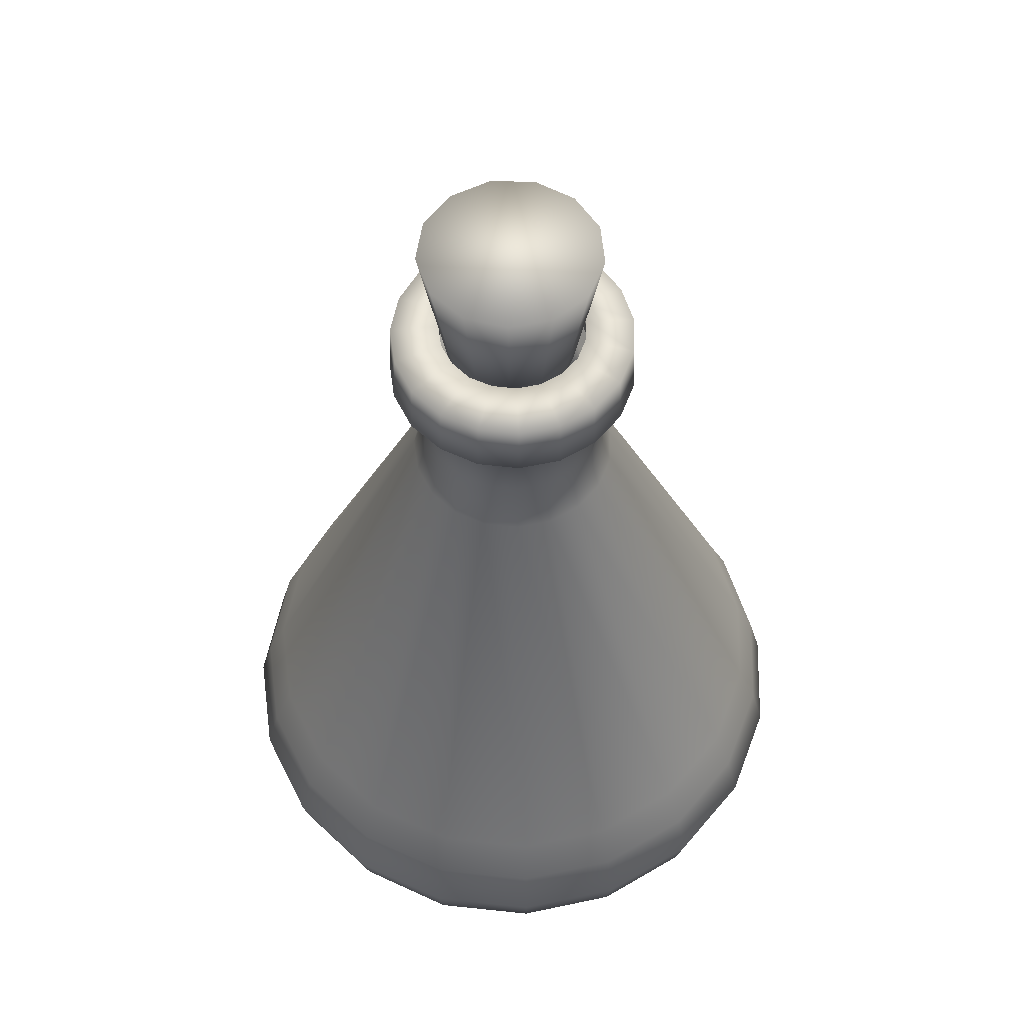
<metadata>
{"format":"obj","ext":"obj","renderer":"f3d","projection":"perspective","resolution":1024,"background":"white","views":[{"elev":57.2,"azim":-102.5,"up":"+Y"}]}
</metadata>
<code>
v  -6.284 1.252 1.805
v  -6.326 1.35 1.805
v  -6.327 1.35 1.813
v  -6.288 1.252 1.827
v  -6.331 1.35 1.82
v  -6.298 1.252 1.846
v  -6.337 1.35 1.826
v  -6.314 1.252 1.861
v  -6.345 1.35 1.829
v  -6.335 1.252 1.87
v  -6.353 1.35 1.83
v  -6.356 1.252 1.871
v  -6.361 1.35 1.828
v  -6.378 1.252 1.866
v  -6.368 1.35 1.823
v  -6.396 1.252 1.854
v  -6.373 1.35 1.817
v  -6.41 1.252 1.837
v  -6.375 1.35 1.809
v  -6.417 1.252 1.816
v  -6.375 1.35 1.801
v  -6.417 1.252 1.794
v  -6.373 1.35 1.793
v  -6.41 1.252 1.773
v  -6.368 1.35 1.786
v  -6.396 1.252 1.756
v  -6.361 1.35 1.782
v  -6.378 1.252 1.744
v  -6.353 1.35 1.78
v  -6.356 1.252 1.738
v  -6.345 1.35 1.781
v  -6.335 1.252 1.74
v  -6.337 1.35 1.784
v  -6.314 1.252 1.749
v  -6.331 1.35 1.79
v  -6.298 1.252 1.764
v  -6.327 1.35 1.797
v  -6.288 1.252 1.783
v  -6.279 1.241 1.805
v  -6.283 1.241 1.828
v  -6.294 1.241 1.849
v  -6.312 1.241 1.865
v  -6.333 1.241 1.874
v  -6.357 1.241 1.876
v  -6.38 1.241 1.871
v  -6.399 1.241 1.857
v  -6.414 1.241 1.839
v  -6.421 1.241 1.817
v  -6.421 1.241 1.793
v  -6.414 1.241 1.771
v  -6.399 1.241 1.752
v  -6.38 1.241 1.739
v  -6.357 1.241 1.734
v  -6.333 1.241 1.735
v  -6.312 1.241 1.745
v  -6.294 1.241 1.761
v  -6.283 1.241 1.782
v  -6.303 1.21 1.788
v  -6.3 1.21 1.805
v  -6.303 1.21 1.821
v  -6.311 1.21 1.836
v  -6.323 1.21 1.847
v  -6.338 1.21 1.854
v  -6.355 1.21 1.856
v  -6.371 1.21 1.851
v  -6.385 1.21 1.842
v  -6.396 1.21 1.829
v  -6.401 1.21 1.813
v  -6.401 1.21 1.796
v  -6.396 1.21 1.781
v  -6.385 1.21 1.767
v  -6.371 1.21 1.758
v  -6.355 1.21 1.754
v  -6.338 1.21 1.756
v  -6.323 1.21 1.762
v  -6.311 1.21 1.774
v  -6.276 1.229 1.805
v  -6.28 1.229 1.829
v  -6.278 1.218 1.805
v  -6.282 1.218 1.828
v  -6.292 1.229 1.851
v  -6.294 1.218 1.849
v  -6.31 1.229 1.868
v  -6.311 1.218 1.866
v  -6.332 1.229 1.877
v  -6.333 1.218 1.875
v  -6.357 1.229 1.879
v  -6.357 1.218 1.877
v  -6.381 1.229 1.873
v  -6.38 1.218 1.871
v  -6.402 1.229 1.86
v  -6.4 1.218 1.858
v  -6.417 1.229 1.841
v  -6.415 1.218 1.839
v  -6.425 1.229 1.817
v  -6.422 1.218 1.817
v  -6.425 1.229 1.792
v  -6.422 1.218 1.793
v  -6.417 1.229 1.769
v  -6.415 1.218 1.77
v  -6.402 1.229 1.75
v  -6.4 1.218 1.752
v  -6.381 1.229 1.736
v  -6.38 1.218 1.738
v  -6.357 1.229 1.73
v  -6.357 1.218 1.733
v  -6.332 1.229 1.732
v  -6.333 1.218 1.735
v  -6.31 1.229 1.742
v  -6.311 1.218 1.744
v  -6.292 1.229 1.759
v  -6.294 1.218 1.76
v  -6.28 1.229 1.78
v  -6.282 1.218 1.781
v  -6.287 1.212 1.805
v  -6.291 1.212 1.784
v  -6.291 1.212 1.826
v  -6.301 1.212 1.844
v  -6.316 1.212 1.858
v  -6.335 1.212 1.867
v  -6.356 1.212 1.868
v  -6.377 1.212 1.863
v  -6.394 1.212 1.852
v  -6.407 1.212 1.835
v  -6.414 1.212 1.815
v  -6.414 1.212 1.794
v  -6.407 1.212 1.774
v  -6.394 1.212 1.758
v  -6.377 1.212 1.746
v  -6.356 1.212 1.741
v  -6.335 1.212 1.743
v  -6.316 1.212 1.752
v  -6.301 1.212 1.766
v  -6.33 1.379 1.812
v  -6.33 1.363 1.812
v  -6.328 1.363 1.805
v  -6.329 1.379 1.805
v  -6.33 1.363 1.798
v  -6.33 1.379 1.798
v  -6.333 1.363 1.791
v  -6.334 1.379 1.792
v  -6.339 1.363 1.786
v  -6.339 1.379 1.787
v  -6.345 1.363 1.783
v  -6.346 1.379 1.784
v  -6.353 1.363 1.782
v  -6.353 1.379 1.783
v  -6.36 1.363 1.784
v  -6.36 1.379 1.785
v  -6.366 1.363 1.788
v  -6.366 1.379 1.789
v  -6.371 1.363 1.794
v  -6.37 1.379 1.795
v  -6.373 1.363 1.801
v  -6.372 1.379 1.801
v  -6.373 1.363 1.809
v  -6.372 1.379 1.808
v  -6.371 1.363 1.815
v  -6.37 1.379 1.815
v  -6.366 1.363 1.821
v  -6.366 1.379 1.821
v  -6.36 1.363 1.825
v  -6.36 1.379 1.825
v  -6.353 1.363 1.827
v  -6.353 1.379 1.827
v  -6.345 1.363 1.827
v  -6.346 1.379 1.826
v  -6.339 1.363 1.824
v  -6.339 1.379 1.823
v  -6.333 1.363 1.819
v  -6.334 1.379 1.818
v  -6.321 1.383 1.805
v  -6.322 1.396 1.805
v  -6.324 1.396 1.814
v  -6.323 1.383 1.815
v  -6.323 1.383 1.795
v  -6.324 1.396 1.796
v  -6.327 1.383 1.787
v  -6.328 1.396 1.787
v  -6.335 1.383 1.78
v  -6.335 1.396 1.781
v  -6.344 1.383 1.776
v  -6.344 1.396 1.777
v  -6.353 1.383 1.775
v  -6.353 1.396 1.776
v  -6.363 1.383 1.778
v  -6.363 1.396 1.778
v  -6.371 1.383 1.783
v  -6.37 1.396 1.784
v  -6.377 1.383 1.791
v  -6.376 1.396 1.791
v  -6.38 1.383 1.8
v  -6.38 1.396 1.8
v  -6.38 1.383 1.81
v  -6.38 1.396 1.81
v  -6.377 1.383 1.819
v  -6.376 1.396 1.819
v  -6.371 1.383 1.827
v  -6.37 1.396 1.826
v  -6.363 1.383 1.832
v  -6.363 1.396 1.831
v  -6.353 1.383 1.834
v  -6.353 1.396 1.834
v  -6.344 1.383 1.834
v  -6.344 1.396 1.833
v  -6.335 1.383 1.83
v  -6.335 1.396 1.829
v  -6.327 1.383 1.823
v  -6.328 1.396 1.823
v  -6.328 1.357 1.805
v  -6.329 1.357 1.812
v  -6.333 1.357 1.819
v  -6.338 1.357 1.824
v  -6.345 1.357 1.827
v  -6.353 1.357 1.828
v  -6.36 1.357 1.826
v  -6.367 1.357 1.822
v  -6.371 1.357 1.816
v  -6.374 1.357 1.809
v  -6.374 1.357 1.801
v  -6.371 1.357 1.794
v  -6.367 1.357 1.788
v  -6.36 1.357 1.784
v  -6.353 1.357 1.782
v  -6.345 1.357 1.782
v  -6.338 1.357 1.786
v  -6.333 1.357 1.791
v  -6.329 1.357 1.797
v  -6.334 1.398 1.799
v  -6.333 1.398 1.805
v  -6.334 1.398 1.811
v  -6.337 1.398 1.816
v  -6.341 1.398 1.82
v  -6.347 1.398 1.822
v  -6.352 1.398 1.822
v  -6.358 1.398 1.821
v  -6.363 1.398 1.818
v  -6.366 1.398 1.813
v  -6.368 1.398 1.808
v  -6.368 1.398 1.802
v  -6.366 1.398 1.797
v  -6.363 1.398 1.792
v  -6.358 1.398 1.789
v  -6.352 1.398 1.787
v  -6.347 1.398 1.788
v  -6.341 1.398 1.79
v  -6.337 1.398 1.794
v  -6.332 1.348 1.812
v  -6.331 1.348 1.805
v  -6.289 1.25 1.805
v  -6.292 1.25 1.825
v  -6.335 1.348 1.817
v  -6.302 1.25 1.843
v  -6.34 1.348 1.822
v  -6.317 1.25 1.857
v  -6.346 1.348 1.825
v  -6.336 1.25 1.865
v  -6.353 1.348 1.825
v  -6.356 1.25 1.867
v  -6.359 1.348 1.823
v  -6.376 1.25 1.862
v  -6.365 1.348 1.82
v  -6.393 1.25 1.851
v  -6.369 1.348 1.815
v  -6.406 1.25 1.835
v  -6.371 1.348 1.808
v  -6.412 1.25 1.815
v  -6.371 1.348 1.802
v  -6.412 1.25 1.795
v  -6.369 1.348 1.795
v  -6.406 1.25 1.775
v  -6.365 1.348 1.79
v  -6.393 1.25 1.759
v  -6.359 1.348 1.786
v  -6.376 1.25 1.748
v  -6.353 1.348 1.785
v  -6.356 1.25 1.743
v  -6.346 1.348 1.785
v  -6.336 1.25 1.745
v  -6.34 1.348 1.788
v  -6.317 1.25 1.753
v  -6.335 1.348 1.792
v  -6.302 1.25 1.767
v  -6.332 1.348 1.798
v  -6.292 1.25 1.785
v  -6.284 1.239 1.805
v  -6.288 1.239 1.827
v  -6.298 1.239 1.846
v  -6.314 1.239 1.861
v  -6.335 1.239 1.87
v  -6.356 1.239 1.872
v  -6.378 1.239 1.866
v  -6.396 1.239 1.854
v  -6.41 1.239 1.837
v  -6.417 1.239 1.816
v  -6.417 1.239 1.794
v  -6.41 1.239 1.773
v  -6.396 1.239 1.756
v  -6.378 1.239 1.744
v  -6.356 1.239 1.738
v  -6.335 1.239 1.74
v  -6.314 1.239 1.749
v  -6.298 1.239 1.764
v  -6.288 1.239 1.783
v  -6.303 1.215 1.821
v  -6.3 1.215 1.805
v  -6.303 1.215 1.788
v  -6.311 1.215 1.774
v  -6.323 1.215 1.763
v  -6.338 1.215 1.756
v  -6.355 1.215 1.754
v  -6.371 1.215 1.759
v  -6.385 1.215 1.768
v  -6.395 1.215 1.781
v  -6.401 1.215 1.797
v  -6.401 1.215 1.813
v  -6.395 1.215 1.829
v  -6.385 1.215 1.842
v  -6.371 1.215 1.851
v  -6.355 1.215 1.855
v  -6.338 1.215 1.854
v  -6.323 1.215 1.847
v  -6.311 1.215 1.836
v  -6.281 1.228 1.805
v  -6.285 1.228 1.828
v  -6.283 1.221 1.805
v  -6.286 1.221 1.827
v  -6.296 1.228 1.848
v  -6.297 1.221 1.847
v  -6.313 1.228 1.863
v  -6.314 1.221 1.862
v  -6.334 1.228 1.873
v  -6.334 1.221 1.871
v  -6.357 1.228 1.875
v  -6.356 1.221 1.873
v  -6.379 1.228 1.869
v  -6.378 1.221 1.867
v  -6.398 1.228 1.856
v  -6.397 1.221 1.855
v  -6.412 1.228 1.838
v  -6.411 1.221 1.837
v  -6.42 1.228 1.816
v  -6.418 1.221 1.816
v  -6.42 1.228 1.793
v  -6.418 1.221 1.794
v  -6.412 1.228 1.772
v  -6.411 1.221 1.772
v  -6.398 1.228 1.753
v  -6.397 1.221 1.755
v  -6.379 1.228 1.741
v  -6.378 1.221 1.742
v  -6.357 1.228 1.735
v  -6.356 1.221 1.737
v  -6.334 1.228 1.737
v  -6.334 1.221 1.739
v  -6.313 1.228 1.746
v  -6.314 1.221 1.748
v  -6.296 1.228 1.762
v  -6.297 1.221 1.763
v  -6.285 1.228 1.782
v  -6.286 1.221 1.783
v  -6.289 1.216 1.805
v  -6.292 1.216 1.785
v  -6.292 1.216 1.825
v  -6.302 1.216 1.843
v  -6.317 1.216 1.857
v  -6.336 1.216 1.865
v  -6.356 1.216 1.867
v  -6.376 1.216 1.861
v  -6.393 1.216 1.85
v  -6.405 1.216 1.834
v  -6.412 1.216 1.815
v  -6.412 1.216 1.795
v  -6.405 1.216 1.776
v  -6.393 1.216 1.759
v  -6.376 1.216 1.748
v  -6.356 1.216 1.743
v  -6.336 1.216 1.745
v  -6.317 1.216 1.753
v  -6.302 1.216 1.767
v  -6.333 1.363 1.805
v  -6.334 1.363 1.811
v  -6.334 1.381 1.811
v  -6.333 1.381 1.805
v  -6.334 1.363 1.799
v  -6.334 1.381 1.799
v  -6.337 1.363 1.794
v  -6.337 1.381 1.794
v  -6.341 1.363 1.79
v  -6.341 1.381 1.79
v  -6.347 1.363 1.788
v  -6.347 1.381 1.788
v  -6.352 1.363 1.787
v  -6.352 1.381 1.787
v  -6.358 1.363 1.789
v  -6.358 1.381 1.789
v  -6.363 1.363 1.792
v  -6.363 1.381 1.792
v  -6.366 1.363 1.797
v  -6.366 1.381 1.797
v  -6.368 1.363 1.802
v  -6.368 1.381 1.802
v  -6.368 1.363 1.808
v  -6.368 1.381 1.808
v  -6.366 1.363 1.813
v  -6.366 1.381 1.813
v  -6.363 1.363 1.818
v  -6.363 1.381 1.818
v  -6.358 1.363 1.821
v  -6.358 1.381 1.821
v  -6.352 1.363 1.822
v  -6.352 1.381 1.822
v  -6.347 1.363 1.822
v  -6.347 1.381 1.822
v  -6.341 1.363 1.82
v  -6.341 1.381 1.82
v  -6.337 1.363 1.816
v  -6.337 1.381 1.816
v  -6.327 1.393 1.813
v  -6.326 1.393 1.805
v  -6.326 1.386 1.805
v  -6.327 1.386 1.813
v  -6.327 1.393 1.797
v  -6.327 1.386 1.797
v  -6.331 1.393 1.789
v  -6.331 1.386 1.789
v  -6.337 1.393 1.784
v  -6.337 1.386 1.784
v  -6.345 1.393 1.78
v  -6.345 1.386 1.78
v  -6.353 1.393 1.78
v  -6.353 1.386 1.78
v  -6.361 1.393 1.782
v  -6.361 1.386 1.782
v  -6.368 1.393 1.786
v  -6.368 1.386 1.786
v  -6.373 1.393 1.793
v  -6.373 1.386 1.793
v  -6.376 1.393 1.801
v  -6.376 1.386 1.801
v  -6.376 1.393 1.809
v  -6.376 1.386 1.809
v  -6.373 1.393 1.817
v  -6.373 1.386 1.817
v  -6.368 1.393 1.823
v  -6.368 1.386 1.823
v  -6.361 1.393 1.828
v  -6.361 1.386 1.828
v  -6.353 1.393 1.83
v  -6.353 1.386 1.83
v  -6.345 1.393 1.829
v  -6.345 1.386 1.829
v  -6.337 1.393 1.826
v  -6.337 1.386 1.826
v  -6.331 1.393 1.82
v  -6.331 1.386 1.82
v  -6.333 1.356 1.805
v  -6.334 1.356 1.811
v  -6.337 1.356 1.816
v  -6.341 1.356 1.82
v  -6.346 1.356 1.823
v  -6.352 1.356 1.823
v  -6.358 1.356 1.822
v  -6.363 1.356 1.818
v  -6.367 1.356 1.814
v  -6.369 1.356 1.808
v  -6.369 1.356 1.802
v  -6.367 1.356 1.796
v  -6.363 1.356 1.792
v  -6.358 1.356 1.788
v  -6.352 1.356 1.787
v  -6.346 1.356 1.787
v  -6.341 1.356 1.79
v  -6.337 1.356 1.794
v  -6.334 1.356 1.799
v  -6.333 1.393 1.805
v  -6.334 1.393 1.799
v  -6.334 1.393 1.811
v  -6.337 1.393 1.816
v  -6.341 1.393 1.82
v  -6.347 1.393 1.822
v  -6.352 1.393 1.822
v  -6.358 1.393 1.821
v  -6.363 1.393 1.818
v  -6.366 1.393 1.813
v  -6.368 1.393 1.808
v  -6.368 1.393 1.802
v  -6.366 1.393 1.797
v  -6.363 1.393 1.792
v  -6.358 1.393 1.789
v  -6.352 1.393 1.787
v  -6.347 1.393 1.788
v  -6.341 1.393 1.79
v  -6.337 1.393 1.794
o pocio_004
g pocio_004
f 1 2 3 4
f 4 3 5 6
f 6 5 7 8
f 8 7 9 10
f 10 9 11 12
f 12 11 13 14
f 14 13 15 16
f 16 15 17 18
f 18 17 19 20
f 20 19 21 22
f 22 21 23 24
f 24 23 25 26
f 26 25 27 28
f 28 27 29 30
f 30 29 31 32
f 32 31 33 34
f 34 33 35 36
f 36 35 37 38
f 38 37 2 1
f 39 1 4 40
f 40 4 6 41
f 41 6 8 42
f 42 8 10 43
f 43 10 12 44
f 44 12 14 45
f 45 14 16 46
f 46 16 18 47
f 47 18 20 48
f 48 20 22 49
f 49 22 24 50
f 50 24 26 51
f 51 26 28 52
f 52 28 30 53
f 53 30 32 54
f 54 32 34 55
f 55 34 36 56
f 56 36 38 57
f 57 38 1 39
f 58 59 60 61 62 63 64 65 66 67 68 69 70 71 72 73 74 75 76
f 77 39 40 78
f 79 77 78 80
f 78 40 41 81
f 80 78 81 82
f 81 41 42 83
f 82 81 83 84
f 83 42 43 85
f 84 83 85 86
f 85 43 44 87
f 86 85 87 88
f 87 44 45 89
f 88 87 89 90
f 89 45 46 91
f 90 89 91 92
f 91 46 47 93
f 92 91 93 94
f 93 47 48 95
f 94 93 95 96
f 95 48 49 97
f 96 95 97 98
f 97 49 50 99
f 98 97 99 100
f 99 50 51 101
f 100 99 101 102
f 101 51 52 103
f 102 101 103 104
f 103 52 53 105
f 104 103 105 106
f 105 53 54 107
f 106 105 107 108
f 107 54 55 109
f 108 107 109 110
f 109 55 56 111
f 110 109 111 112
f 111 56 57 113
f 112 111 113 114
f 113 57 39 77
f 114 113 77 79
f 115 59 58 116
f 79 115 116 114
f 117 60 59 115
f 80 117 115 79
f 118 61 60 117
f 82 118 117 80
f 119 62 61 118
f 84 119 118 82
f 120 63 62 119
f 86 120 119 84
f 121 64 63 120
f 88 121 120 86
f 122 65 64 121
f 90 122 121 88
f 123 66 65 122
f 92 123 122 90
f 124 67 66 123
f 94 124 123 92
f 125 68 67 124
f 96 125 124 94
f 126 69 68 125
f 98 126 125 96
f 127 70 69 126
f 100 127 126 98
f 128 71 70 127
f 102 128 127 100
f 129 72 71 128
f 104 129 128 102
f 130 73 72 129
f 106 130 129 104
f 131 74 73 130
f 108 131 130 106
f 132 75 74 131
f 110 132 131 108
f 133 76 75 132
f 112 133 132 110
f 116 58 76 133
f 114 116 133 112
f 134 135 136 137
f 137 136 138 139
f 139 138 140 141
f 141 140 142 143
f 143 142 144 145
f 145 144 146 147
f 147 146 148 149
f 149 148 150 151
f 151 150 152 153
f 153 152 154 155
f 155 154 156 157
f 157 156 158 159
f 159 158 160 161
f 161 160 162 163
f 163 162 164 165
f 165 164 166 167
f 167 166 168 169
f 169 168 170 171
f 171 170 135 134
f 172 173 174 175
f 176 177 173 172
f 178 179 177 176
f 180 181 179 178
f 182 183 181 180
f 184 185 183 182
f 186 187 185 184
f 188 189 187 186
f 190 191 189 188
f 192 193 191 190
f 194 195 193 192
f 196 197 195 194
f 198 199 197 196
f 200 201 199 198
f 202 203 201 200
f 204 205 203 202
f 206 207 205 204
f 208 209 207 206
f 175 174 209 208
f 3 2 210 211
f 5 3 211 212
f 7 5 212 213
f 9 7 213 214
f 11 9 214 215
f 13 11 215 216
f 15 13 216 217
f 17 15 217 218
f 19 17 218 219
f 21 19 219 220
f 23 21 220 221
f 25 23 221 222
f 27 25 222 223
f 29 27 223 224
f 31 29 224 225
f 33 31 225 226
f 35 33 226 227
f 37 35 227 228
f 2 37 228 210
f 136 135 211 210
f 138 136 210 228
f 140 138 228 227
f 142 140 227 226
f 144 142 226 225
f 146 144 225 224
f 148 146 224 223
f 150 148 223 222
f 152 150 222 221
f 154 152 221 220
f 156 154 220 219
f 158 156 219 218
f 160 158 218 217
f 162 160 217 216
f 164 162 216 215
f 166 164 215 214
f 168 166 214 213
f 170 168 213 212
f 135 170 212 211
f 229 230 173 177
f 230 231 174 173
f 231 232 209 174
f 232 233 207 209
f 233 234 205 207
f 234 235 203 205
f 235 236 201 203
f 236 237 199 201
f 237 238 197 199
f 238 239 195 197
f 239 240 193 195
f 240 241 191 193
f 241 242 189 191
f 242 243 187 189
f 243 244 185 187
f 244 245 183 185
f 245 246 181 183
f 246 247 179 181
f 247 229 177 179
f 134 137 172 175
f 137 139 176 172
f 139 141 178 176
f 141 143 180 178
f 143 145 182 180
f 145 147 184 182
f 147 149 186 184
f 149 151 188 186
f 151 153 190 188
f 153 155 192 190
f 155 157 194 192
f 157 159 196 194
f 159 161 198 196
f 161 163 200 198
f 163 165 202 200
f 165 167 204 202
f 167 169 206 204
f 169 171 208 206
f 171 134 175 208
f 248 249 250 251
f 252 248 251 253
f 254 252 253 255
f 256 254 255 257
f 258 256 257 259
f 260 258 259 261
f 262 260 261 263
f 264 262 263 265
f 266 264 265 267
f 268 266 267 269
f 270 268 269 271
f 272 270 271 273
f 274 272 273 275
f 276 274 275 277
f 278 276 277 279
f 280 278 279 281
f 282 280 281 283
f 284 282 283 285
f 249 284 285 250
f 251 250 286 287
f 253 251 287 288
f 255 253 288 289
f 257 255 289 290
f 259 257 290 291
f 261 259 291 292
f 263 261 292 293
f 265 263 293 294
f 267 265 294 295
f 269 267 295 296
f 271 269 296 297
f 273 271 297 298
f 275 273 298 299
f 277 275 299 300
f 279 277 300 301
f 281 279 301 302
f 283 281 302 303
f 285 283 303 304
f 250 285 304 286
f 305 306 307 308 309 310 311 312 313 314 315 316 317 318 319 320 321 322 323
f 287 286 324 325
f 325 324 326 327
f 288 287 325 328
f 328 325 327 329
f 289 288 328 330
f 330 328 329 331
f 290 289 330 332
f 332 330 331 333
f 291 290 332 334
f 334 332 333 335
f 292 291 334 336
f 336 334 335 337
f 293 292 336 338
f 338 336 337 339
f 294 293 338 340
f 340 338 339 341
f 295 294 340 342
f 342 340 341 343
f 296 295 342 344
f 344 342 343 345
f 297 296 344 346
f 346 344 345 347
f 298 297 346 348
f 348 346 347 349
f 299 298 348 350
f 350 348 349 351
f 300 299 350 352
f 352 350 351 353
f 301 300 352 354
f 354 352 353 355
f 302 301 354 356
f 356 354 355 357
f 303 302 356 358
f 358 356 357 359
f 304 303 358 360
f 360 358 359 361
f 286 304 360 324
f 324 360 361 326
f 307 306 362 363
f 363 362 326 361
f 306 305 364 362
f 362 364 327 326
f 305 323 365 364
f 364 365 329 327
f 323 322 366 365
f 365 366 331 329
f 322 321 367 366
f 366 367 333 331
f 321 320 368 367
f 367 368 335 333
f 320 319 369 368
f 368 369 337 335
f 319 318 370 369
f 369 370 339 337
f 318 317 371 370
f 370 371 341 339
f 317 316 372 371
f 371 372 343 341
f 316 315 373 372
f 372 373 345 343
f 315 314 374 373
f 373 374 347 345
f 314 313 375 374
f 374 375 349 347
f 313 312 376 375
f 375 376 351 349
f 312 311 377 376
f 376 377 353 351
f 311 310 378 377
f 377 378 355 353
f 310 309 379 378
f 378 379 357 355
f 309 308 380 379
f 379 380 359 357
f 308 307 363 380
f 380 363 361 359
f 381 382 383 384
f 385 381 384 386
f 387 385 386 388
f 389 387 388 390
f 391 389 390 392
f 393 391 392 394
f 395 393 394 396
f 397 395 396 398
f 399 397 398 400
f 401 399 400 402
f 403 401 402 404
f 405 403 404 406
f 407 405 406 408
f 409 407 408 410
f 411 409 410 412
f 413 411 412 414
f 415 413 414 416
f 417 415 416 418
f 382 417 418 383
f 419 420 421 422
f 420 423 424 421
f 423 425 426 424
f 425 427 428 426
f 427 429 430 428
f 429 431 432 430
f 431 433 434 432
f 433 435 436 434
f 435 437 438 436
f 437 439 440 438
f 439 441 442 440
f 441 443 444 442
f 443 445 446 444
f 445 447 448 446
f 447 449 450 448
f 449 451 452 450
f 451 453 454 452
f 453 455 456 454
f 455 419 422 456
f 457 249 248 458
f 458 248 252 459
f 459 252 254 460
f 460 254 256 461
f 461 256 258 462
f 462 258 260 463
f 463 260 262 464
f 464 262 264 465
f 465 264 266 466
f 466 266 268 467
f 467 268 270 468
f 468 270 272 469
f 469 272 274 470
f 470 274 276 471
f 471 276 278 472
f 472 278 280 473
f 473 280 282 474
f 474 282 284 475
f 475 284 249 457
f 458 382 381 457
f 457 381 385 475
f 475 385 387 474
f 474 387 389 473
f 473 389 391 472
f 472 391 393 471
f 471 393 395 470
f 470 395 397 469
f 469 397 399 468
f 468 399 401 467
f 467 401 403 466
f 466 403 405 465
f 465 405 407 464
f 464 407 409 463
f 463 409 411 462
f 462 411 413 461
f 461 413 415 460
f 460 415 417 459
f 459 417 382 458
f 420 476 477 423
f 419 478 476 420
f 455 479 478 419
f 453 480 479 455
f 451 481 480 453
f 449 482 481 451
f 447 483 482 449
f 445 484 483 447
f 443 485 484 445
f 441 486 485 443
f 439 487 486 441
f 437 488 487 439
f 435 489 488 437
f 433 490 489 435
f 431 491 490 433
f 429 492 491 431
f 427 493 492 429
f 425 494 493 427
f 423 477 494 425
f 421 384 383 422
f 424 386 384 421
f 426 388 386 424
f 428 390 388 426
f 430 392 390 428
f 432 394 392 430
f 434 396 394 432
f 436 398 396 434
f 438 400 398 436
f 440 402 400 438
f 442 404 402 440
f 444 406 404 442
f 446 408 406 444
f 448 410 408 446
f 450 412 410 448
f 452 414 412 450
f 454 416 414 452
f 456 418 416 454
f 422 383 418 456
f 230 229 477 476
f 231 230 476 478
f 232 231 478 479
f 233 232 479 480
f 234 233 480 481
f 235 234 481 482
f 236 235 482 483
f 237 236 483 484
f 238 237 484 485
f 239 238 485 486
f 240 239 486 487
f 241 240 487 488
f 242 241 488 489
f 243 242 489 490
f 244 243 490 491
f 245 244 491 492
f 246 245 492 493
f 247 246 493 494
f 229 247 494 477
v  -6.341 1.388 1.792
v  -6.337 1.388 1.798
v  -6.335 1.388 1.805
v  -6.337 1.388 1.812
v  -6.341 1.388 1.817
v  -6.348 1.388 1.82
v  -6.355 1.388 1.819
v  -6.361 1.388 1.815
v  -6.365 1.388 1.808
v  -6.365 1.388 1.801
v  -6.361 1.388 1.795
v  -6.355 1.388 1.79
v  -6.348 1.388 1.79
v  -6.331 1.425 1.795
v  -6.329 1.425 1.805
v  -6.338 1.425 1.787
v  -6.347 1.425 1.783
v  -6.358 1.425 1.784
v  -6.366 1.425 1.79
v  -6.371 1.425 1.8
v  -6.371 1.425 1.81
v  -6.366 1.425 1.819
v  -6.358 1.425 1.825
v  -6.347 1.425 1.826
v  -6.338 1.425 1.822
v  -6.331 1.425 1.815
o tap_pocio_004
g tap_pocio_004
f 495 496 497 498 499 500 501 502 503 504 505 506 507
f 497 496 508 509
f 508 496 495 510
f 511 510 495 507
f 512 511 507 506
f 513 512 506 505
f 514 513 505 504
f 515 514 504 503
f 516 515 503 502
f 502 501 517 516
f 518 517 501 500
f 500 499 519 518
f 498 520 519 499
f 498 497 509 520
f 517 518 519 520 509 508 510 511 512 513 514 515 516

</code>
